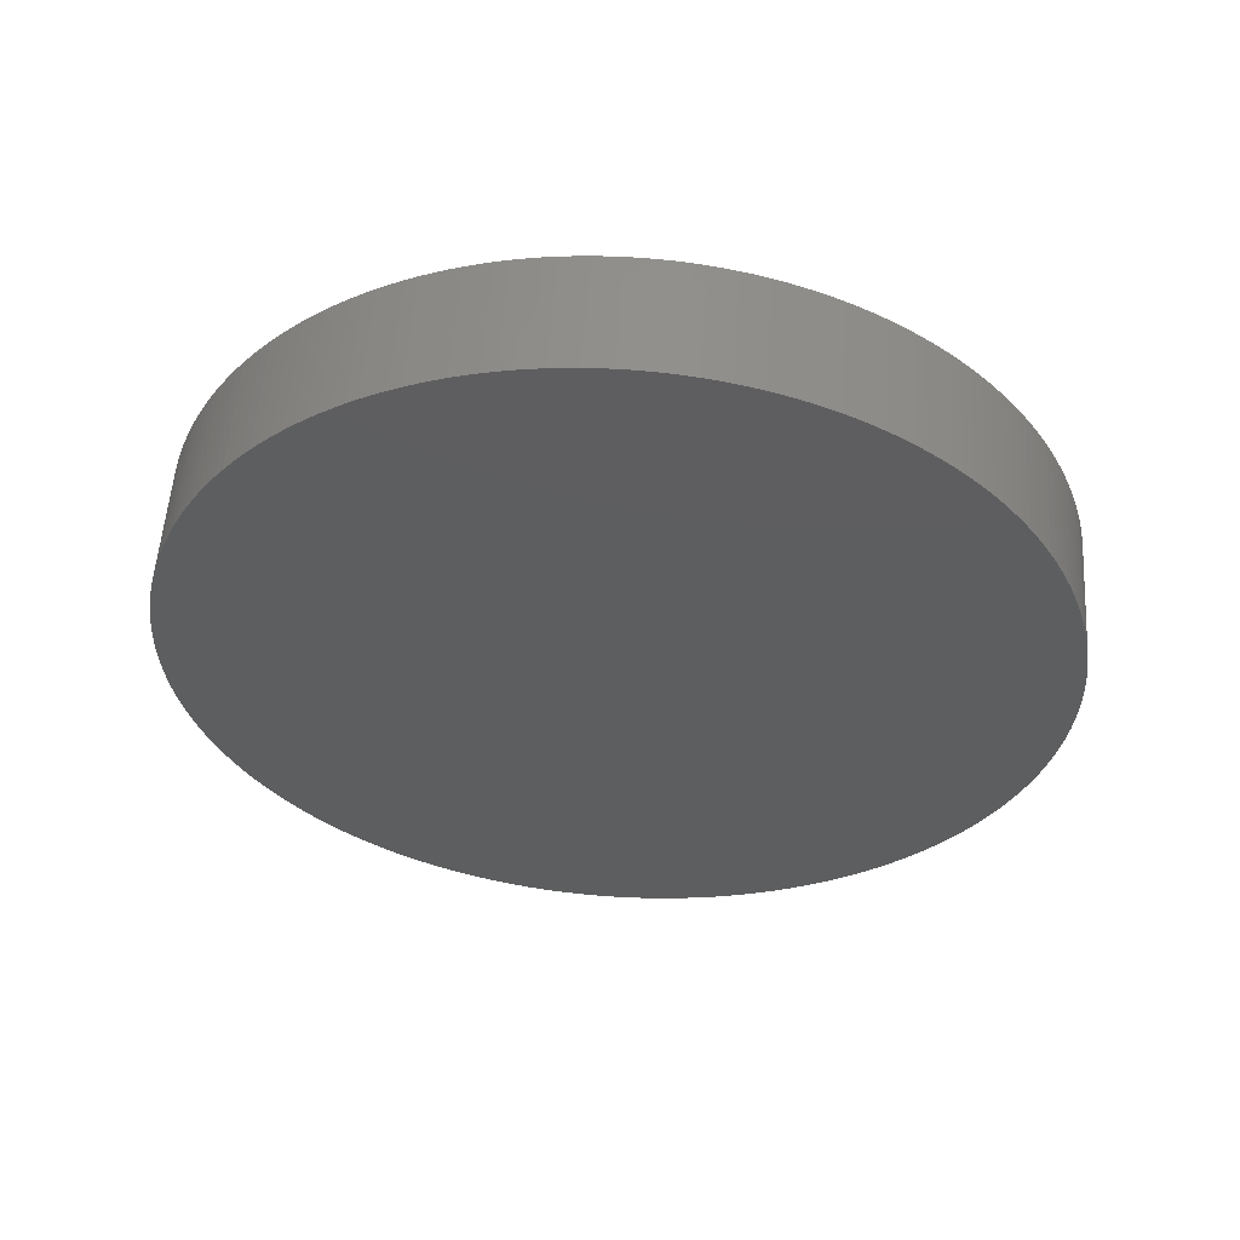
<metadata>
{"format":"stl","ext":"stl","renderer":"f3d","projection":"perspective","resolution":1024,"background":"white","views":[{"elev":55.1,"azim":93.8,"up":"+Z"}]}
</metadata>
<code>
# stl→obj: 400 verts, 796 faces
v -0.00508 0 -0.03651
v 0.00508 0.001147 -0.03649
v 0.00508 0 -0.03651
v -0.00508 0.001147 -0.03649
v 0.00508 0.002293 -0.03644
v -0.00508 0.002293 -0.03644
v 0.00508 0.003436 -0.03635
v -0.00508 0.003436 -0.03635
v 0.00508 0.004576 -0.03622
v -0.00508 0.004576 -0.03622
v 0.00508 0.005712 -0.03606
v -0.00508 0.005712 -0.03606
v 0.00508 0.006842 -0.03587
v -0.00508 0.006842 -0.03587
v 0.00508 0.007965 -0.03563
v -0.00508 0.007965 -0.03563
v 0.00508 0.00908 -0.03537
v -0.00508 0.00908 -0.03537
v 0.00508 0.01019 -0.03506
v -0.00508 0.01019 -0.03506
v 0.00508 0.01128 -0.03473
v -0.00508 0.01128 -0.03473
v 0.00508 0.01237 -0.03435
v -0.00508 0.01237 -0.03435
v 0.00508 0.01344 -0.03395
v -0.00508 0.01344 -0.03395
v 0.00508 0.0145 -0.03351
v -0.00508 0.0145 -0.03351
v 0.00508 0.01555 -0.03304
v -0.00508 0.01555 -0.03304
v 0.00508 0.01658 -0.03253
v -0.00508 0.01658 -0.03253
v 0.00508 0.01759 -0.032
v -0.00508 0.01759 -0.032
v 0.00508 0.01859 -0.03143
v -0.00508 0.01859 -0.03143
v 0.00508 0.01956 -0.03083
v -0.00508 0.01956 -0.03083
v 0.00508 0.02052 -0.0302
v -0.00508 0.02052 -0.0302
v 0.00508 0.02146 -0.02954
v -0.00508 0.02146 -0.02954
v 0.00508 0.02238 -0.02885
v -0.00508 0.02238 -0.02885
v 0.00508 0.02327 -0.02813
v -0.00508 0.02327 -0.02813
v 0.00508 0.02415 -0.02739
v -0.00508 0.02415 -0.02739
v 0.00508 0.02499 -0.02662
v -0.00508 0.02499 -0.02662
v 0.00508 0.02582 -0.02582
v -0.00508 0.02582 -0.02582
v -0.00508 0.02662 -0.02499
v 0.00508 0.02662 -0.02499
v -0.00508 0.02739 -0.02415
v 0.00508 0.02739 -0.02415
v -0.00508 0.02813 -0.02327
v 0.00508 0.02813 -0.02327
v -0.00508 0.02885 -0.02238
v 0.00508 0.02885 -0.02238
v -0.00508 0.02954 -0.02146
v 0.00508 0.02954 -0.02146
v -0.00508 0.0302 -0.02052
v 0.00508 0.0302 -0.02052
v -0.00508 0.03083 -0.01956
v 0.00508 0.03083 -0.01956
v -0.00508 0.03143 -0.01859
v 0.00508 0.03143 -0.01859
v -0.00508 0.032 -0.01759
v 0.00508 0.032 -0.01759
v -0.00508 0.03253 -0.01658
v 0.00508 0.03253 -0.01658
v -0.00508 0.03304 -0.01555
v 0.00508 0.03304 -0.01555
v -0.00508 0.03351 -0.0145
v 0.00508 0.03351 -0.0145
v -0.00508 0.03395 -0.01344
v 0.00508 0.03395 -0.01344
v -0.00508 0.03435 -0.01237
v 0.00508 0.03435 -0.01237
v -0.00508 0.03473 -0.01128
v 0.00508 0.03473 -0.01128
v -0.00508 0.03506 -0.01019
v 0.00508 0.03506 -0.01019
v -0.00508 0.03537 -0.00908
v 0.00508 0.03537 -0.00908
v -0.00508 0.03563 -0.007965
v 0.00508 0.03563 -0.007965
v -0.00508 0.03587 -0.006842
v 0.00508 0.03587 -0.006842
v -0.00508 0.03606 -0.005712
v 0.00508 0.03606 -0.005712
v -0.00508 0.03622 -0.004576
v 0.00508 0.03622 -0.004576
v -0.00508 0.03635 -0.003436
v 0.00508 0.03635 -0.003436
v -0.00508 0.03644 -0.002293
v 0.00508 0.03644 -0.002293
v -0.00508 0.03649 -0.001147
v 0.00508 0.03649 -0.001147
v -0.00508 0.03651 -3.364e-18
v 0.00508 0.03651 -1.108e-18
v -0.00508 0.03649 0.001147
v 0.00508 0.03649 0.001147
v -0.00508 0.03644 0.002293
v 0.00508 0.03644 0.002293
v -0.00508 0.03635 0.003436
v 0.00508 0.03635 0.003436
v -0.00508 0.03622 0.004576
v 0.00508 0.03622 0.004576
v -0.00508 0.03606 0.005712
v 0.00508 0.03606 0.005712
v -0.00508 0.03587 0.006842
v 0.00508 0.03587 0.006842
v -0.00508 0.03563 0.007965
v 0.00508 0.03563 0.007965
v -0.00508 0.03537 0.00908
v 0.00508 0.03537 0.00908
v -0.00508 0.03506 0.01019
v 0.00508 0.03506 0.01019
v -0.00508 0.03473 0.01128
v 0.00508 0.03473 0.01128
v -0.00508 0.03435 0.01237
v 0.00508 0.03435 0.01237
v -0.00508 0.03395 0.01344
v 0.00508 0.03395 0.01344
v -0.00508 0.03351 0.0145
v 0.00508 0.03351 0.0145
v -0.00508 0.03304 0.01555
v 0.00508 0.03304 0.01555
v -0.00508 0.03253 0.01658
v 0.00508 0.03253 0.01658
v -0.00508 0.032 0.01759
v 0.00508 0.032 0.01759
v -0.00508 0.03143 0.01859
v 0.00508 0.03143 0.01859
v -0.00508 0.03083 0.01956
v 0.00508 0.03083 0.01956
v -0.00508 0.0302 0.02052
v 0.00508 0.0302 0.02052
v -0.00508 0.02954 0.02146
v 0.00508 0.02954 0.02146
v -0.00508 0.02885 0.02238
v 0.00508 0.02885 0.02238
v -0.00508 0.02813 0.02327
v 0.00508 0.02813 0.02327
v -0.00508 0.02739 0.02415
v 0.00508 0.02739 0.02415
v -0.00508 0.02662 0.02499
v 0.00508 0.02662 0.02499
v -0.00508 0.02582 0.02582
v 0.00508 0.02582 0.02582
v 0.00508 0.02499 0.02662
v -0.00508 0.02499 0.02662
v 0.00508 0.02415 0.02739
v -0.00508 0.02415 0.02739
v 0.00508 0.02327 0.02813
v -0.00508 0.02327 0.02813
v 0.00508 0.02238 0.02885
v -0.00508 0.02238 0.02885
v 0.00508 0.02146 0.02954
v -0.00508 0.02146 0.02954
v 0.00508 0.02052 0.0302
v -0.00508 0.02052 0.0302
v 0.00508 0.01956 0.03083
v -0.00508 0.01956 0.03083
v 0.00508 0.01859 0.03143
v -0.00508 0.01859 0.03143
v 0.00508 0.01759 0.032
v -0.00508 0.01759 0.032
v 0.00508 0.01658 0.03253
v -0.00508 0.01658 0.03253
v 0.00508 0.01555 0.03304
v -0.00508 0.01555 0.03304
v 0.00508 0.0145 0.03351
v -0.00508 0.0145 0.03351
v 0.00508 0.01344 0.03395
v -0.00508 0.01344 0.03395
v 0.00508 0.01237 0.03435
v -0.00508 0.01237 0.03435
v 0.00508 0.01128 0.03473
v -0.00508 0.01128 0.03473
v 0.00508 0.01019 0.03506
v -0.00508 0.01019 0.03506
v 0.00508 0.00908 0.03537
v -0.00508 0.00908 0.03537
v 0.00508 0.007965 0.03563
v -0.00508 0.007965 0.03563
v 0.00508 0.006842 0.03587
v -0.00508 0.006842 0.03587
v 0.00508 0.005712 0.03606
v -0.00508 0.005712 0.03606
v 0.00508 0.004576 0.03622
v -0.00508 0.004576 0.03622
v 0.00508 0.003436 0.03635
v -0.00508 0.003436 0.03635
v 0.00508 0.002293 0.03644
v -0.00508 0.002293 0.03644
v 0.00508 0.001147 0.03649
v -0.00508 0.001147 0.03649
v 0.00508 4.471e-18 0.03651
v -0.00508 4.471e-18 0.03651
v 0.00508 -0.001147 0.03649
v -0.00508 -0.001147 0.03649
v 0.00508 -0.002293 0.03644
v -0.00508 -0.002293 0.03644
v 0.00508 -0.003436 0.03635
v -0.00508 -0.003436 0.03635
v 0.00508 -0.004576 0.03622
v -0.00508 -0.004576 0.03622
v 0.00508 -0.005712 0.03606
v -0.00508 -0.005712 0.03606
v 0.00508 -0.006842 0.03587
v -0.00508 -0.006842 0.03587
v 0.00508 -0.007965 0.03563
v -0.00508 -0.007965 0.03563
v 0.00508 -0.00908 0.03537
v -0.00508 -0.00908 0.03537
v 0.00508 -0.01019 0.03506
v -0.00508 -0.01019 0.03506
v 0.00508 -0.01128 0.03473
v -0.00508 -0.01128 0.03473
v 0.00508 -0.01237 0.03435
v -0.00508 -0.01237 0.03435
v 0.00508 -0.01344 0.03395
v -0.00508 -0.01344 0.03395
v 0.00508 -0.0145 0.03351
v -0.00508 -0.0145 0.03351
v 0.00508 -0.01555 0.03304
v -0.00508 -0.01555 0.03304
v 0.00508 -0.01658 0.03253
v -0.00508 -0.01658 0.03253
v 0.00508 -0.01759 0.032
v -0.00508 -0.01759 0.032
v 0.00508 -0.01859 0.03143
v -0.00508 -0.01859 0.03143
v 0.00508 -0.01956 0.03083
v -0.00508 -0.01956 0.03083
v 0.00508 -0.02052 0.0302
v -0.00508 -0.02052 0.0302
v 0.00508 -0.02146 0.02954
v -0.00508 -0.02146 0.02954
v 0.00508 -0.02238 0.02885
v -0.00508 -0.02238 0.02885
v 0.00508 -0.02327 0.02813
v -0.00508 -0.02327 0.02813
v 0.00508 -0.02415 0.02739
v -0.00508 -0.02415 0.02739
v 0.00508 -0.02499 0.02662
v -0.00508 -0.02499 0.02662
v 0.00508 -0.02582 0.02582
v -0.00508 -0.02582 0.02582
v -0.00508 -0.02662 0.02499
v 0.00508 -0.02662 0.02499
v -0.00508 -0.02739 0.02415
v 0.00508 -0.02739 0.02415
v -0.00508 -0.02813 0.02327
v 0.00508 -0.02813 0.02327
v -0.00508 -0.02885 0.02238
v 0.00508 -0.02885 0.02238
v -0.00508 -0.02954 0.02146
v 0.00508 -0.02954 0.02146
v -0.00508 -0.0302 0.02052
v 0.00508 -0.0302 0.02052
v -0.00508 -0.03083 0.01956
v 0.00508 -0.03083 0.01956
v -0.00508 -0.03143 0.01859
v 0.00508 -0.03143 0.01859
v -0.00508 -0.032 0.01759
v 0.00508 -0.032 0.01759
v -0.00508 -0.03253 0.01658
v 0.00508 -0.03253 0.01658
v -0.00508 -0.03304 0.01555
v 0.00508 -0.03304 0.01555
v -0.00508 -0.03351 0.0145
v 0.00508 -0.03351 0.0145
v -0.00508 -0.03395 0.01344
v 0.00508 -0.03395 0.01344
v -0.00508 -0.03435 0.01237
v 0.00508 -0.03435 0.01237
v -0.00508 -0.03473 0.01128
v 0.00508 -0.03473 0.01128
v -0.00508 -0.03506 0.01019
v 0.00508 -0.03506 0.01019
v -0.00508 -0.03537 0.00908
v 0.00508 -0.03537 0.00908
v -0.00508 -0.03563 0.007965
v 0.00508 -0.03563 0.007965
v -0.00508 -0.03587 0.006842
v 0.00508 -0.03587 0.006842
v -0.00508 -0.03606 0.005712
v 0.00508 -0.03606 0.005712
v -0.00508 -0.03622 0.004576
v 0.00508 -0.03622 0.004576
v -0.00508 -0.03635 0.003436
v 0.00508 -0.03635 0.003436
v -0.00508 -0.03644 0.002293
v 0.00508 -0.03644 0.002293
v -0.00508 -0.03649 0.001147
v 0.00508 -0.03649 0.001147
v 0.00508 -0.03651 7.835e-18
v -0.00508 -0.03651 5.579e-18
v -0.00508 -0.03649 -0.001147
v 0.00508 -0.03649 -0.001147
v -0.00508 -0.03644 -0.002293
v 0.00508 -0.03644 -0.002293
v -0.00508 -0.03635 -0.003436
v 0.00508 -0.03635 -0.003436
v -0.00508 -0.03622 -0.004576
v 0.00508 -0.03622 -0.004576
v -0.00508 -0.03606 -0.005712
v 0.00508 -0.03606 -0.005712
v -0.00508 -0.03587 -0.006842
v 0.00508 -0.03587 -0.006842
v -0.00508 -0.03563 -0.007965
v 0.00508 -0.03563 -0.007965
v -0.00508 -0.03537 -0.00908
v 0.00508 -0.03537 -0.00908
v -0.00508 -0.03506 -0.01019
v 0.00508 -0.03506 -0.01019
v -0.00508 -0.03473 -0.01128
v 0.00508 -0.03473 -0.01128
v -0.00508 -0.03435 -0.01237
v 0.00508 -0.03435 -0.01237
v -0.00508 -0.03395 -0.01344
v 0.00508 -0.03395 -0.01344
v -0.00508 -0.03351 -0.0145
v 0.00508 -0.03351 -0.0145
v -0.00508 -0.03304 -0.01555
v 0.00508 -0.03304 -0.01555
v -0.00508 -0.03253 -0.01658
v 0.00508 -0.03253 -0.01658
v -0.00508 -0.032 -0.01759
v 0.00508 -0.032 -0.01759
v -0.00508 -0.03143 -0.01859
v 0.00508 -0.03143 -0.01859
v -0.00508 -0.03083 -0.01956
v 0.00508 -0.03083 -0.01956
v -0.00508 -0.0302 -0.02052
v 0.00508 -0.0302 -0.02052
v -0.00508 -0.02954 -0.02146
v 0.00508 -0.02954 -0.02146
v -0.00508 -0.02885 -0.02238
v 0.00508 -0.02885 -0.02238
v -0.00508 -0.02813 -0.02327
v 0.00508 -0.02813 -0.02327
v -0.00508 -0.02739 -0.02415
v 0.00508 -0.02739 -0.02415
v -0.00508 -0.02662 -0.02499
v 0.00508 -0.02662 -0.02499
v -0.00508 -0.02582 -0.02582
v 0.00508 -0.02582 -0.02582
v 0.00508 -0.02499 -0.02662
v -0.00508 -0.02499 -0.02662
v 0.00508 -0.02415 -0.02739
v -0.00508 -0.02415 -0.02739
v 0.00508 -0.02327 -0.02813
v -0.00508 -0.02327 -0.02813
v 0.00508 -0.02238 -0.02885
v -0.00508 -0.02238 -0.02885
v 0.00508 -0.02146 -0.02954
v -0.00508 -0.02146 -0.02954
v 0.00508 -0.02052 -0.0302
v -0.00508 -0.02052 -0.0302
v 0.00508 -0.01956 -0.03083
v -0.00508 -0.01956 -0.03083
v 0.00508 -0.01859 -0.03143
v -0.00508 -0.01859 -0.03143
v 0.00508 -0.01759 -0.032
v -0.00508 -0.01759 -0.032
v 0.00508 -0.01658 -0.03253
v -0.00508 -0.01658 -0.03253
v 0.00508 -0.01555 -0.03304
v -0.00508 -0.01555 -0.03304
v 0.00508 -0.0145 -0.03351
v -0.00508 -0.0145 -0.03351
v 0.00508 -0.01344 -0.03395
v -0.00508 -0.01344 -0.03395
v 0.00508 -0.01237 -0.03435
v -0.00508 -0.01237 -0.03435
v 0.00508 -0.01128 -0.03473
v -0.00508 -0.01128 -0.03473
v 0.00508 -0.01019 -0.03506
v -0.00508 -0.01019 -0.03506
v 0.00508 -0.00908 -0.03537
v -0.00508 -0.00908 -0.03537
v 0.00508 -0.007965 -0.03563
v -0.00508 -0.007965 -0.03563
v 0.00508 -0.006842 -0.03587
v -0.00508 -0.006842 -0.03587
v 0.00508 -0.005712 -0.03606
v -0.00508 -0.005712 -0.03606
v 0.00508 -0.004576 -0.03622
v -0.00508 -0.004576 -0.03622
v 0.00508 -0.003436 -0.03635
v -0.00508 -0.003436 -0.03635
v 0.00508 -0.002293 -0.03644
v -0.00508 -0.002293 -0.03644
v 0.00508 -0.001147 -0.03649
v -0.00508 -0.001147 -0.03649
f 1 2 3
f 2 1 4
f 4 5 2
f 5 4 6
f 6 7 5
f 7 6 8
f 8 9 7
f 9 8 10
f 10 11 9
f 11 10 12
f 12 13 11
f 13 12 14
f 14 15 13
f 15 14 16
f 16 17 15
f 17 16 18
f 18 19 17
f 19 18 20
f 20 21 19
f 21 20 22
f 22 23 21
f 23 22 24
f 24 25 23
f 25 24 26
f 26 27 25
f 27 26 28
f 28 29 27
f 29 28 30
f 30 31 29
f 31 30 32
f 32 33 31
f 33 32 34
f 34 35 33
f 35 34 36
f 36 37 35
f 37 36 38
f 38 39 37
f 39 38 40
f 40 41 39
f 41 40 42
f 42 43 41
f 43 42 44
f 44 45 43
f 45 44 46
f 46 47 45
f 47 46 48
f 48 49 47
f 49 48 50
f 50 51 49
f 51 50 52
f 51 53 54
f 53 51 52
f 54 55 56
f 55 54 53
f 56 57 58
f 57 56 55
f 58 59 60
f 59 58 57
f 60 61 62
f 61 60 59
f 62 63 64
f 63 62 61
f 64 65 66
f 65 64 63
f 66 67 68
f 67 66 65
f 68 69 70
f 69 68 67
f 70 71 72
f 71 70 69
f 72 73 74
f 73 72 71
f 74 75 76
f 75 74 73
f 76 77 78
f 77 76 75
f 78 79 80
f 79 78 77
f 80 81 82
f 81 80 79
f 82 83 84
f 83 82 81
f 84 85 86
f 85 84 83
f 86 87 88
f 87 86 85
f 88 89 90
f 89 88 87
f 90 91 92
f 91 90 89
f 92 93 94
f 93 92 91
f 94 95 96
f 95 94 93
f 96 97 98
f 97 96 95
f 98 99 100
f 99 98 97
f 100 101 102
f 101 100 99
f 102 103 104
f 103 102 101
f 104 105 106
f 105 104 103
f 106 107 108
f 107 106 105
f 108 109 110
f 109 108 107
f 110 111 112
f 111 110 109
f 112 113 114
f 113 112 111
f 114 115 116
f 115 114 113
f 116 117 118
f 117 116 115
f 118 119 120
f 119 118 117
f 120 121 122
f 121 120 119
f 122 123 124
f 123 122 121
f 124 125 126
f 125 124 123
f 126 127 128
f 127 126 125
f 128 129 130
f 129 128 127
f 130 131 132
f 131 130 129
f 132 133 134
f 133 132 131
f 134 135 136
f 135 134 133
f 136 137 138
f 137 136 135
f 138 139 140
f 139 138 137
f 140 141 142
f 141 140 139
f 142 143 144
f 143 142 141
f 144 145 146
f 145 144 143
f 146 147 148
f 147 146 145
f 148 149 150
f 149 148 147
f 150 151 152
f 151 150 149
f 151 153 152
f 153 151 154
f 154 155 153
f 155 154 156
f 156 157 155
f 157 156 158
f 158 159 157
f 159 158 160
f 160 161 159
f 161 160 162
f 162 163 161
f 163 162 164
f 164 165 163
f 165 164 166
f 166 167 165
f 167 166 168
f 168 169 167
f 169 168 170
f 170 171 169
f 171 170 172
f 172 173 171
f 173 172 174
f 174 175 173
f 175 174 176
f 176 177 175
f 177 176 178
f 178 179 177
f 179 178 180
f 180 181 179
f 181 180 182
f 182 183 181
f 183 182 184
f 184 185 183
f 185 184 186
f 186 187 185
f 187 186 188
f 188 189 187
f 189 188 190
f 190 191 189
f 191 190 192
f 192 193 191
f 193 192 194
f 194 195 193
f 195 194 196
f 196 197 195
f 197 196 198
f 198 199 197
f 199 198 200
f 200 201 199
f 201 200 202
f 202 203 201
f 203 202 204
f 204 205 203
f 205 204 206
f 206 207 205
f 207 206 208
f 208 209 207
f 209 208 210
f 210 211 209
f 211 210 212
f 212 213 211
f 213 212 214
f 214 215 213
f 215 214 216
f 216 217 215
f 217 216 218
f 218 219 217
f 219 218 220
f 220 221 219
f 221 220 222
f 222 223 221
f 223 222 224
f 224 225 223
f 225 224 226
f 226 227 225
f 227 226 228
f 228 229 227
f 229 228 230
f 230 231 229
f 231 230 232
f 232 233 231
f 233 232 234
f 234 235 233
f 235 234 236
f 236 237 235
f 237 236 238
f 238 239 237
f 239 238 240
f 240 241 239
f 241 240 242
f 242 243 241
f 243 242 244
f 244 245 243
f 245 244 246
f 246 247 245
f 247 246 248
f 248 249 247
f 249 248 250
f 250 251 249
f 251 250 252
f 253 251 252
f 251 253 254
f 255 254 253
f 254 255 256
f 257 256 255
f 256 257 258
f 259 258 257
f 258 259 260
f 261 260 259
f 260 261 262
f 263 262 261
f 262 263 264
f 265 264 263
f 264 265 266
f 267 266 265
f 266 267 268
f 269 268 267
f 268 269 270
f 271 270 269
f 270 271 272
f 273 272 271
f 272 273 274
f 275 274 273
f 274 275 276
f 277 276 275
f 276 277 278
f 279 278 277
f 278 279 280
f 281 280 279
f 280 281 282
f 283 282 281
f 282 283 284
f 285 284 283
f 284 285 286
f 287 286 285
f 286 287 288
f 289 288 287
f 288 289 290
f 291 290 289
f 290 291 292
f 293 292 291
f 292 293 294
f 295 294 293
f 294 295 296
f 297 296 295
f 296 297 298
f 299 298 297
f 298 299 300
f 299 301 300
f 301 299 302
f 303 301 302
f 301 303 304
f 305 304 303
f 304 305 306
f 307 306 305
f 306 307 308
f 309 308 307
f 308 309 310
f 311 310 309
f 310 311 312
f 313 312 311
f 312 313 314
f 315 314 313
f 314 315 316
f 317 316 315
f 316 317 318
f 319 318 317
f 318 319 320
f 321 320 319
f 320 321 322
f 323 322 321
f 322 323 324
f 325 324 323
f 324 325 326
f 327 326 325
f 326 327 328
f 329 328 327
f 328 329 330
f 331 330 329
f 330 331 332
f 333 332 331
f 332 333 334
f 335 334 333
f 334 335 336
f 337 336 335
f 336 337 338
f 339 338 337
f 338 339 340
f 341 340 339
f 340 341 342
f 343 342 341
f 342 343 344
f 345 344 343
f 344 345 346
f 347 346 345
f 346 347 348
f 349 348 347
f 348 349 350
f 351 350 349
f 350 351 352
f 351 353 352
f 353 351 354
f 354 355 353
f 355 354 356
f 356 357 355
f 357 356 358
f 358 359 357
f 359 358 360
f 360 361 359
f 361 360 362
f 362 363 361
f 363 362 364
f 364 365 363
f 365 364 366
f 366 367 365
f 367 366 368
f 368 369 367
f 369 368 370
f 370 371 369
f 371 370 372
f 372 373 371
f 373 372 374
f 374 375 373
f 375 374 376
f 376 377 375
f 377 376 378
f 378 379 377
f 379 378 380
f 380 381 379
f 381 380 382
f 382 383 381
f 383 382 384
f 384 385 383
f 385 384 386
f 386 387 385
f 387 386 388
f 388 389 387
f 389 388 390
f 390 391 389
f 391 390 392
f 392 393 391
f 393 392 394
f 394 395 393
f 395 394 396
f 396 397 395
f 397 396 398
f 398 399 397
f 399 398 400
f 400 3 399
f 3 400 1
f 99 103 101
f 97 103 99
f 97 105 103
f 95 105 97
f 95 107 105
f 93 107 95
f 93 109 107
f 91 109 93
f 91 111 109
f 89 111 91
f 89 113 111
f 87 113 89
f 87 115 113
f 85 115 87
f 85 117 115
f 83 117 85
f 83 119 117
f 81 119 83
f 81 121 119
f 79 121 81
f 79 123 121
f 77 123 79
f 77 125 123
f 75 125 77
f 75 127 125
f 73 127 75
f 73 129 127
f 71 129 73
f 71 131 129
f 69 131 71
f 69 133 131
f 67 133 69
f 67 135 133
f 65 135 67
f 65 137 135
f 63 137 65
f 63 139 137
f 61 139 63
f 61 141 139
f 59 141 61
f 59 143 141
f 57 143 59
f 57 145 143
f 55 145 57
f 55 147 145
f 53 147 55
f 53 149 147
f 52 149 53
f 52 151 149
f 50 151 52
f 50 154 151
f 48 154 50
f 48 156 154
f 46 156 48
f 46 158 156
f 44 158 46
f 44 160 158
f 42 160 44
f 42 162 160
f 40 162 42
f 40 164 162
f 38 164 40
f 38 166 164
f 36 166 38
f 36 168 166
f 34 168 36
f 34 170 168
f 32 170 34
f 32 172 170
f 30 172 32
f 30 174 172
f 28 174 30
f 28 176 174
f 26 176 28
f 26 178 176
f 24 178 26
f 24 180 178
f 22 180 24
f 22 182 180
f 20 182 22
f 20 184 182
f 18 184 20
f 18 186 184
f 16 186 18
f 16 188 186
f 14 188 16
f 14 190 188
f 12 190 14
f 12 192 190
f 10 192 12
f 10 194 192
f 8 194 10
f 8 196 194
f 6 196 8
f 6 198 196
f 4 198 6
f 4 200 198
f 4 202 200
f 1 202 4
f 400 202 1
f 400 204 202
f 398 204 400
f 398 206 204
f 396 206 398
f 396 208 206
f 394 208 396
f 394 210 208
f 392 210 394
f 392 212 210
f 390 212 392
f 390 214 212
f 388 214 390
f 388 216 214
f 386 216 388
f 386 218 216
f 384 218 386
f 384 220 218
f 382 220 384
f 382 222 220
f 380 222 382
f 380 224 222
f 378 224 380
f 378 226 224
f 376 226 378
f 376 228 226
f 374 228 376
f 374 230 228
f 372 230 374
f 372 232 230
f 370 232 372
f 370 234 232
f 368 234 370
f 368 236 234
f 366 236 368
f 366 238 236
f 364 238 366
f 364 240 238
f 362 240 364
f 362 242 240
f 360 242 362
f 360 244 242
f 358 244 360
f 358 246 244
f 356 246 358
f 356 248 246
f 354 248 356
f 354 250 248
f 351 250 354
f 351 252 250
f 349 252 351
f 349 253 252
f 347 253 349
f 347 255 253
f 345 255 347
f 345 257 255
f 343 257 345
f 343 259 257
f 341 259 343
f 341 261 259
f 339 261 341
f 339 263 261
f 337 263 339
f 337 265 263
f 335 265 337
f 335 267 265
f 333 267 335
f 333 269 267
f 331 269 333
f 331 271 269
f 329 271 331
f 329 273 271
f 327 273 329
f 327 275 273
f 325 275 327
f 325 277 275
f 323 277 325
f 323 279 277
f 321 279 323
f 321 281 279
f 319 281 321
f 319 283 281
f 317 283 319
f 317 285 283
f 315 285 317
f 315 287 285
f 313 287 315
f 313 289 287
f 311 289 313
f 311 291 289
f 309 291 311
f 309 293 291
f 307 293 309
f 307 295 293
f 305 295 307
f 305 297 295
f 303 297 305
f 303 299 297
f 299 303 302
f 104 100 102
f 106 100 104
f 106 98 100
f 108 98 106
f 108 96 98
f 110 96 108
f 110 94 96
f 112 94 110
f 112 92 94
f 114 92 112
f 114 90 92
f 116 90 114
f 116 88 90
f 118 88 116
f 118 86 88
f 120 86 118
f 120 84 86
f 122 84 120
f 122 82 84
f 124 82 122
f 124 80 82
f 126 80 124
f 126 78 80
f 128 78 126
f 128 76 78
f 130 76 128
f 130 74 76
f 132 74 130
f 132 72 74
f 134 72 132
f 134 70 72
f 136 70 134
f 136 68 70
f 138 68 136
f 138 66 68
f 140 66 138
f 140 64 66
f 142 64 140
f 142 62 64
f 144 62 142
f 144 60 62
f 146 60 144
f 146 58 60
f 148 58 146
f 148 56 58
f 150 56 148
f 150 54 56
f 152 54 150
f 152 51 54
f 153 51 152
f 153 49 51
f 155 49 153
f 155 47 49
f 157 47 155
f 157 45 47
f 159 45 157
f 159 43 45
f 161 43 159
f 161 41 43
f 163 41 161
f 163 39 41
f 165 39 163
f 165 37 39
f 167 37 165
f 167 35 37
f 169 35 167
f 169 33 35
f 171 33 169
f 171 31 33
f 173 31 171
f 173 29 31
f 175 29 173
f 175 27 29
f 177 27 175
f 177 25 27
f 179 25 177
f 179 23 25
f 181 23 179
f 181 21 23
f 183 21 181
f 183 19 21
f 185 19 183
f 185 17 19
f 187 17 185
f 187 15 17
f 189 15 187
f 189 13 15
f 191 13 189
f 191 11 13
f 193 11 191
f 193 9 11
f 195 9 193
f 195 7 9
f 197 7 195
f 197 5 7
f 199 5 197
f 199 2 5
f 201 2 199
f 201 3 2
f 203 3 201
f 203 399 3
f 205 399 203
f 205 397 399
f 207 397 205
f 207 395 397
f 209 395 207
f 209 393 395
f 211 393 209
f 211 391 393
f 213 391 211
f 213 389 391
f 215 389 213
f 215 387 389
f 217 387 215
f 217 385 387
f 219 385 217
f 219 383 385
f 221 383 219
f 221 381 383
f 223 381 221
f 223 379 381
f 225 379 223
f 225 377 379
f 227 377 225
f 227 375 377
f 229 375 227
f 229 373 375
f 231 373 229
f 231 371 373
f 233 371 231
f 233 369 371
f 235 369 233
f 235 367 369
f 237 367 235
f 237 365 367
f 239 365 237
f 239 363 365
f 241 363 239
f 241 361 363
f 243 361 241
f 243 359 361
f 245 359 243
f 245 357 359
f 247 357 245
f 247 355 357
f 249 355 247
f 249 353 355
f 251 353 249
f 251 352 353
f 254 352 251
f 254 350 352
f 256 350 254
f 256 348 350
f 258 348 256
f 258 346 348
f 260 346 258
f 260 344 346
f 262 344 260
f 262 342 344
f 264 342 262
f 264 340 342
f 266 340 264
f 266 338 340
f 268 338 266
f 268 336 338
f 270 336 268
f 270 334 336
f 272 334 270
f 272 332 334
f 274 332 272
f 274 330 332
f 276 330 274
f 276 328 330
f 278 328 276
f 278 326 328
f 280 326 278
f 280 324 326
f 282 324 280
f 282 322 324
f 284 322 282
f 284 320 322
f 286 320 284
f 286 318 320
f 288 318 286
f 288 316 318
f 290 316 288
f 290 314 316
f 292 314 290
f 292 312 314
f 294 312 292
f 294 310 312
f 296 310 294
f 296 308 310
f 298 308 296
f 298 306 308
f 300 306 298
f 300 304 306
f 304 300 301

</code>
